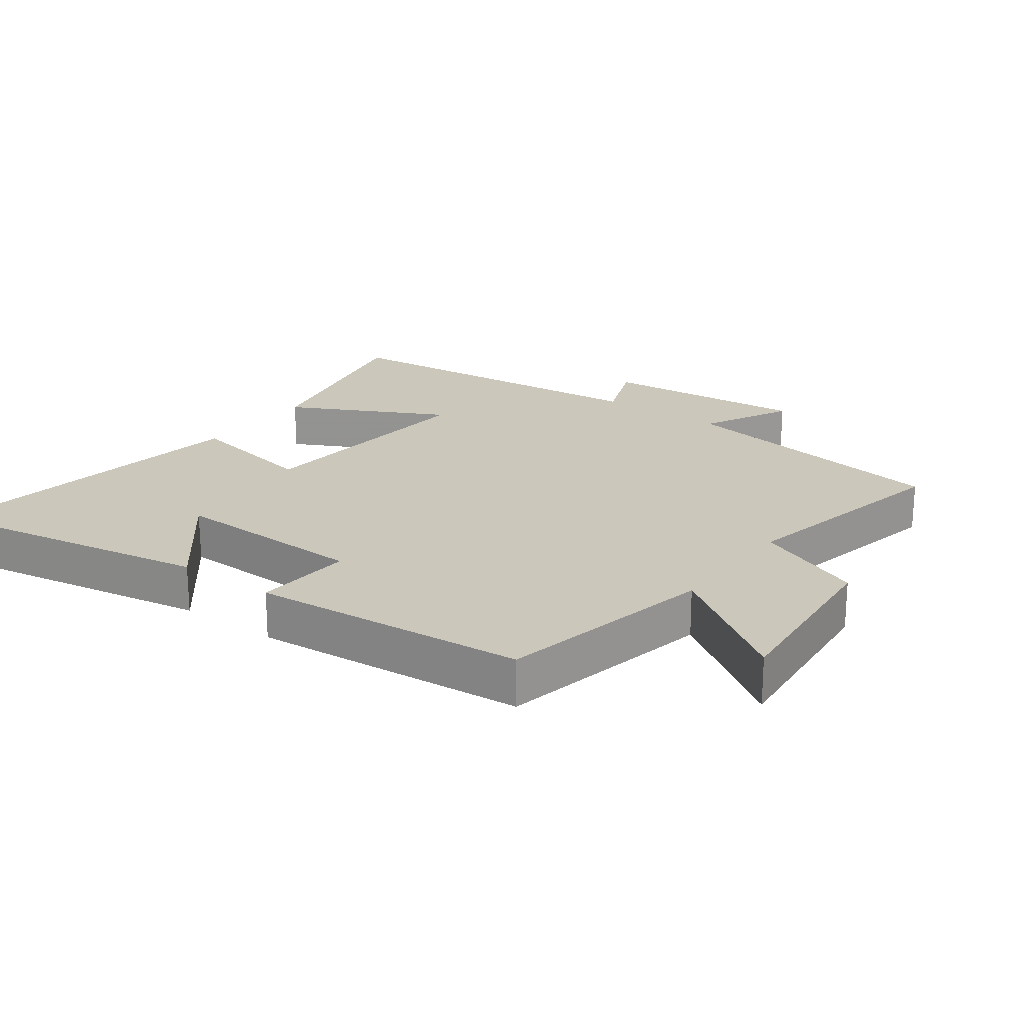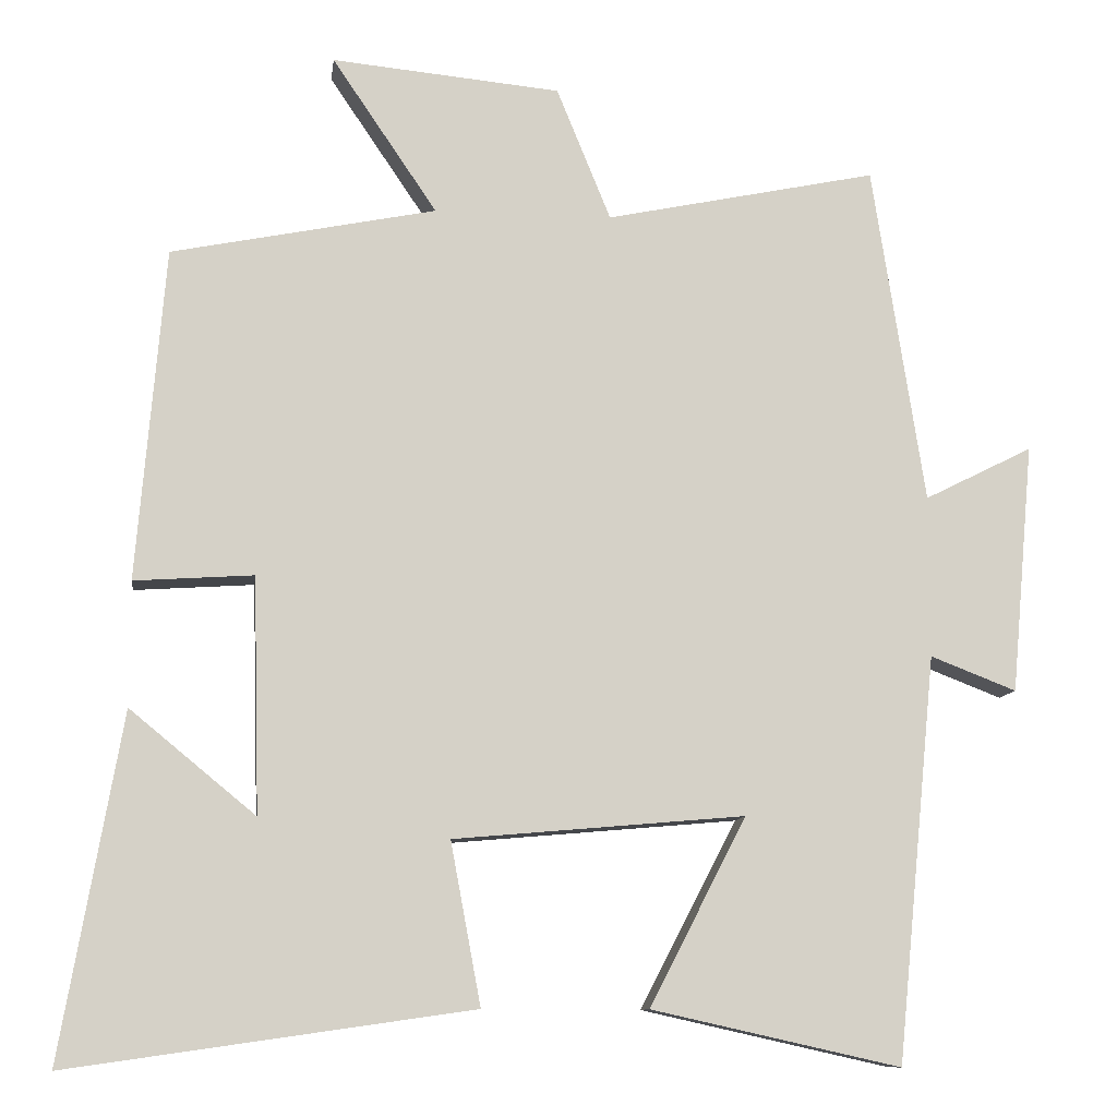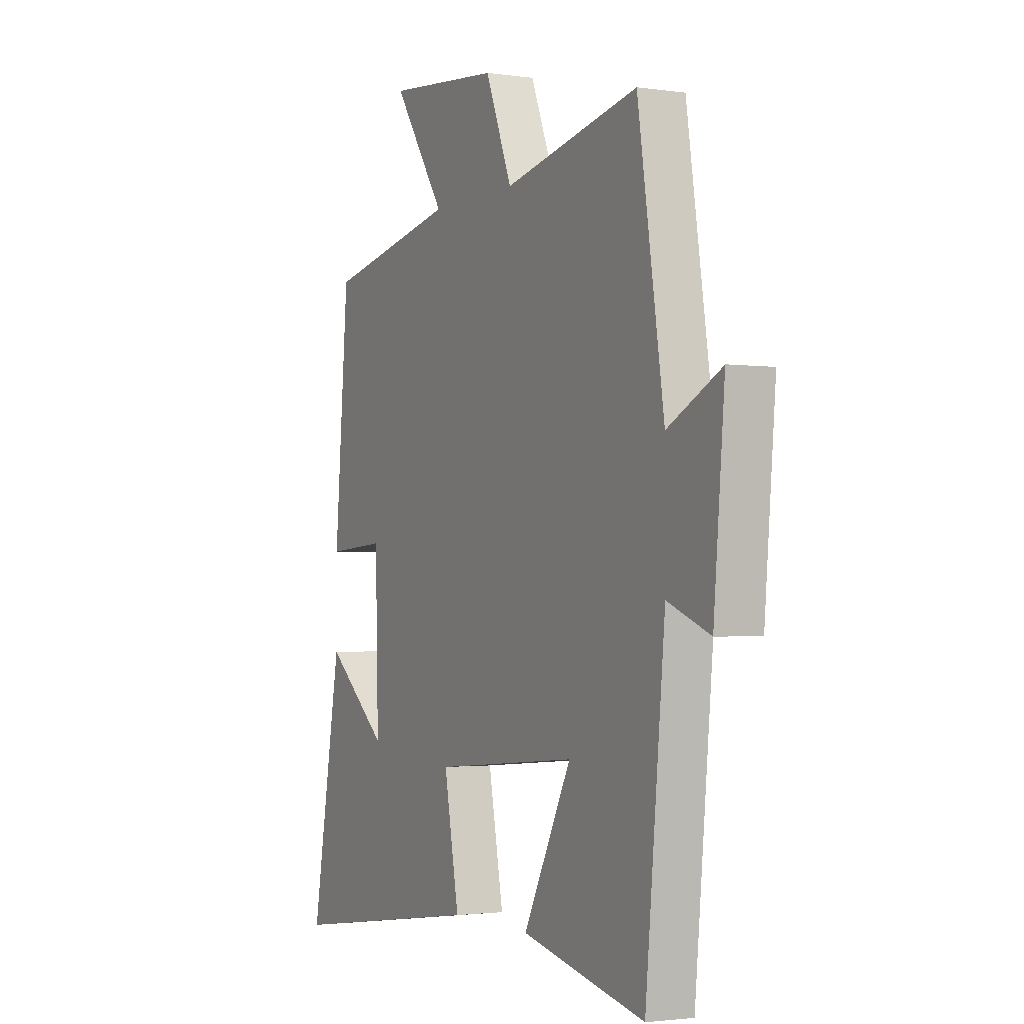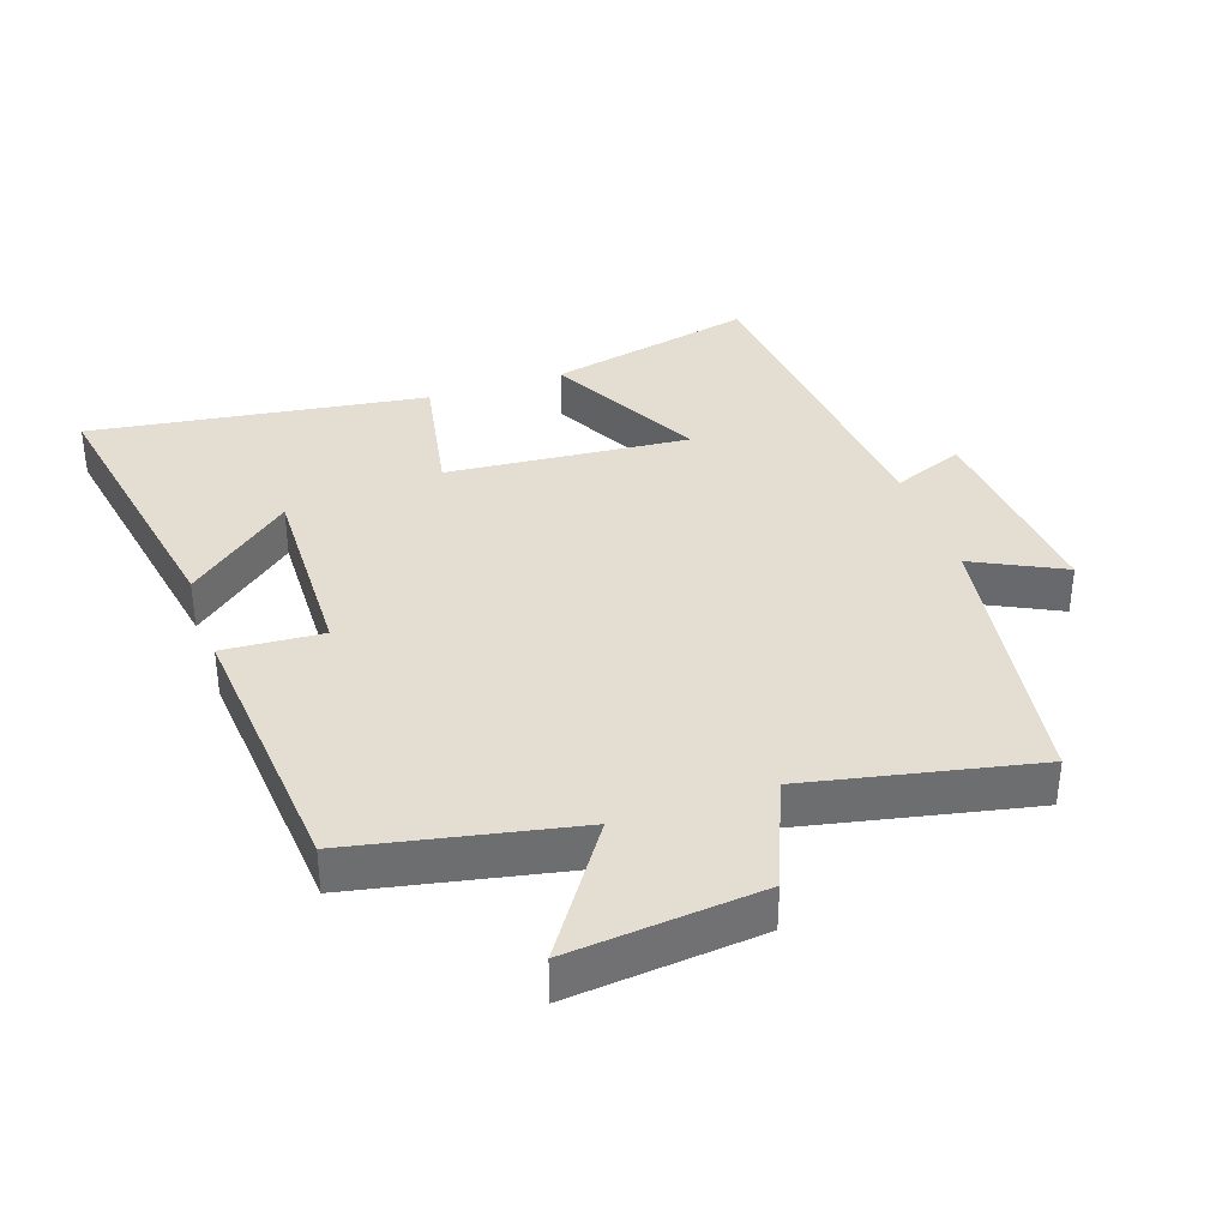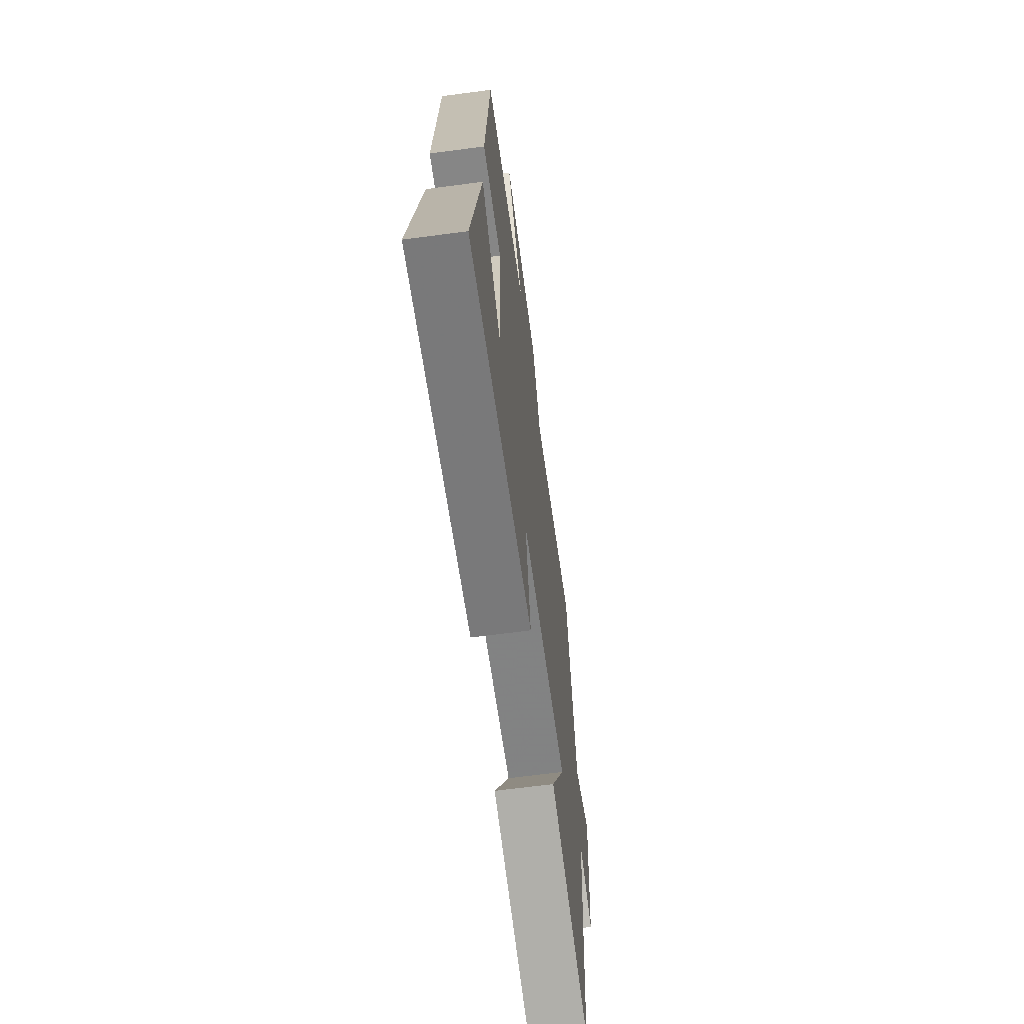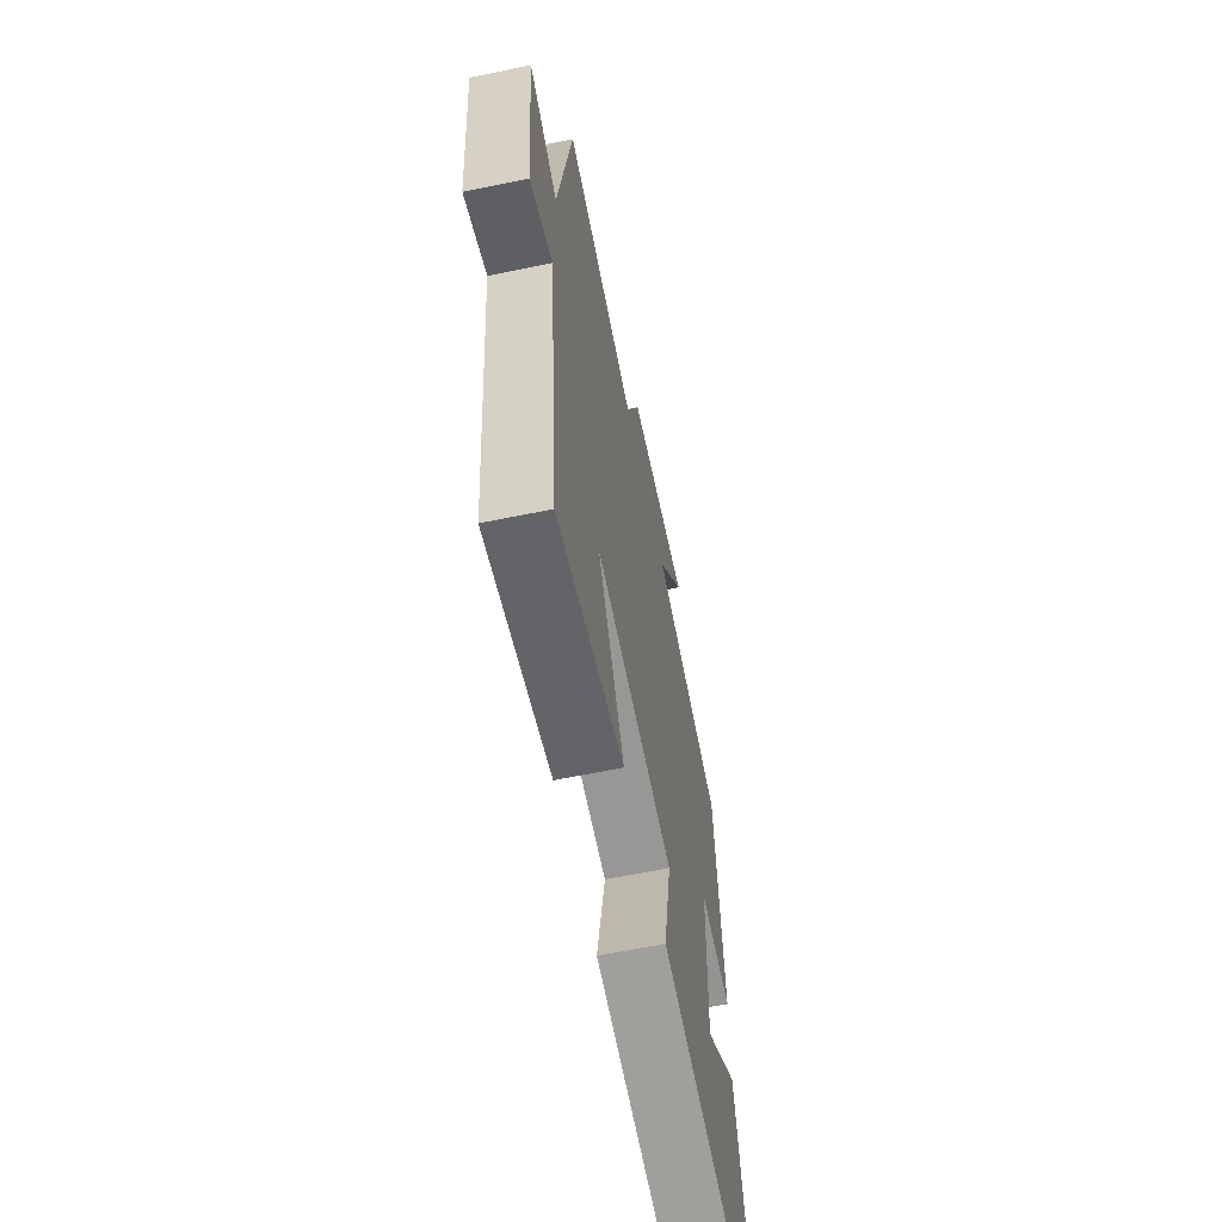
<metadata>
{"format":"obj","ext":"obj","renderer":"f3d","projection":"perspective","resolution":1024,"background":"white","views":[{"elev":21.7,"azim":-53.6,"up":"+Y"},{"elev":-10.3,"azim":-7.3,"up":"+Z"},{"elev":-2.0,"azim":62.8,"up":"+Z"},{"elev":36.3,"azim":-18.9,"up":"+Y"},{"elev":-65.8,"azim":-82.4,"up":"+Z"},{"elev":-63.4,"azim":101.7,"up":"+Z"}]}
</metadata>
<code>
v 0.45 0.07 -0.57
v 0.137 0.07 -0.5
v 0.259 0.07 -0.264
v -0.107 0.07 -0.296
v -0.069 0.07 -0.5
v -0.576 0.07 -0.573
v -0.5 0.07 -0.141
v -0.342 0.07 -0.271
v -0.35 0.07 0.025
v -0.5 0.07 0.015
v -0.465 0.07 0.433
v -0.132 0.07 0.5
v -0.264 0.07 0.695
v 0.024 0.07 0.667
v 0.092 0.07 0.5
v 0.434 0.07 0.571
v 0.5 0.07 0.144
v 0.636 0.07 0.212
v 0.608 0.07 -0.102
v 0.5 0.07 -0.06
v 0.45 0 -0.57
v 0.137 0 -0.5
v 0.259 0 -0.264
v -0.107 0 -0.296
v -0.069 0 -0.5
v -0.576 0 -0.573
v -0.5 0 -0.141
v -0.342 0 -0.271
v -0.35 0 0.025
v -0.5 0 0.015
v -0.465 0 0.433
v -0.132 0 0.5
v -0.264 0 0.695
v 0.024 0 0.667
v 0.092 0 0.5
v 0.434 0 0.571
v 0.5 0 0.144
v 0.636 0 0.212
v 0.608 0 -0.102
v 0.5 0 -0.06
f 17 18 19 20
f 15 16 17 20
f 15 20 1
f 12 13 14 15
f 9 10 11 12
f 8 9 12 15
f 5 6 7 8
f 4 5 8
f 3 4 8 15
f 1 2 3
f 1 3 15
f 40 39 38 37
f 40 37 36 35
f 21 40 35
f 35 34 33 32
f 32 31 30 29
f 35 32 29 28
f 28 27 26 25
f 28 25 24
f 35 28 24 23
f 23 22 21
f 35 23 21
f 1 21 22 2
f 2 22 23 3
f 3 23 24 4
f 4 24 25 5
f 5 25 26 6
f 6 26 27 7
f 7 27 28 8
f 8 28 29 9
f 9 29 30 10
f 10 30 31 11
f 11 31 32 12
f 12 32 33 13
f 13 33 34 14
f 14 34 35 15
f 15 35 36 16
f 16 36 37 17
f 17 37 38 18
f 18 38 39 19
f 19 39 40 20
f 20 40 21 1

</code>
